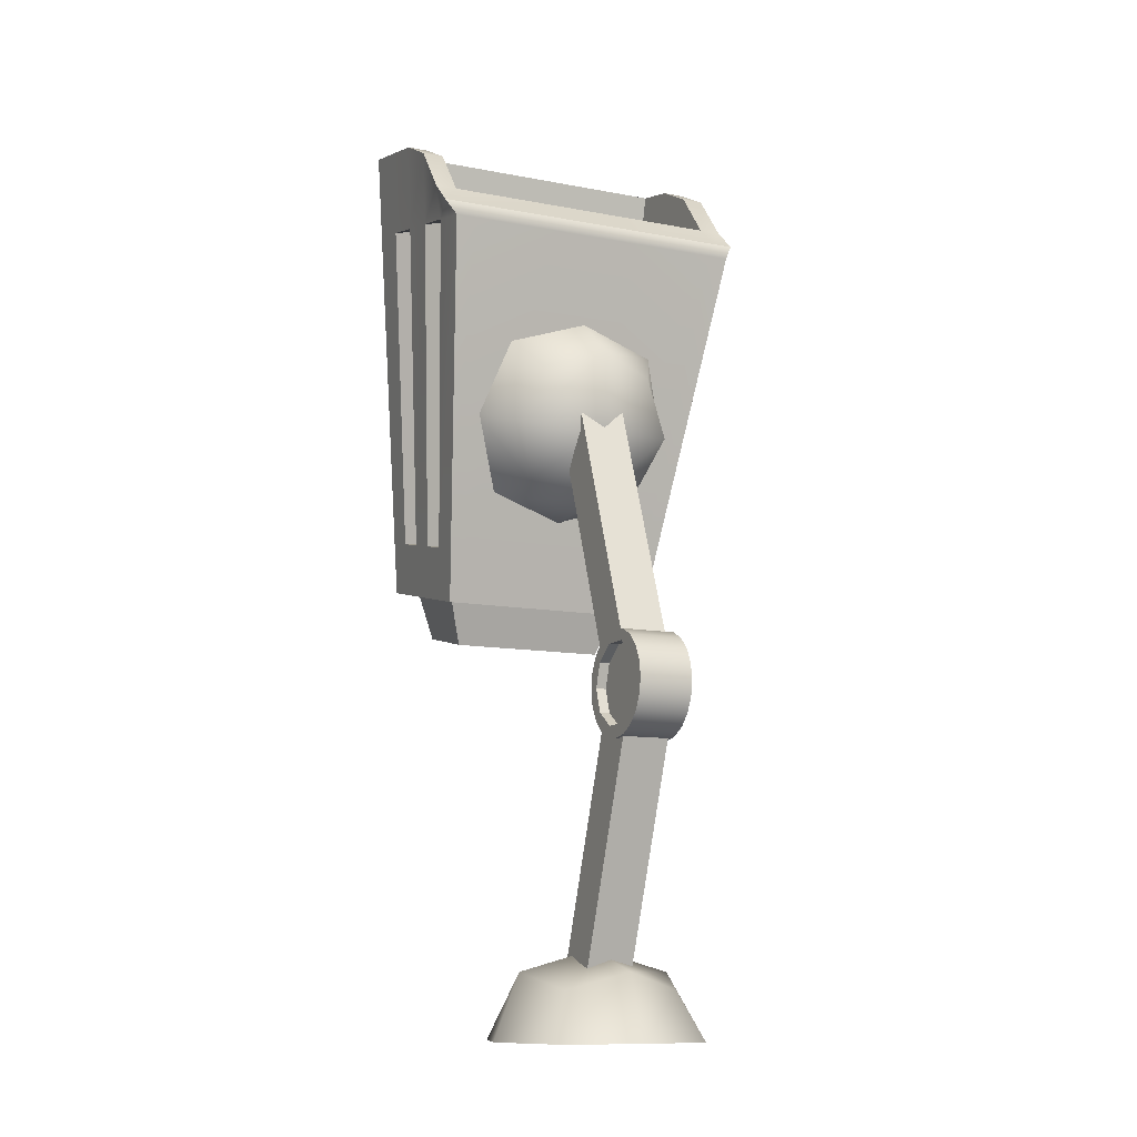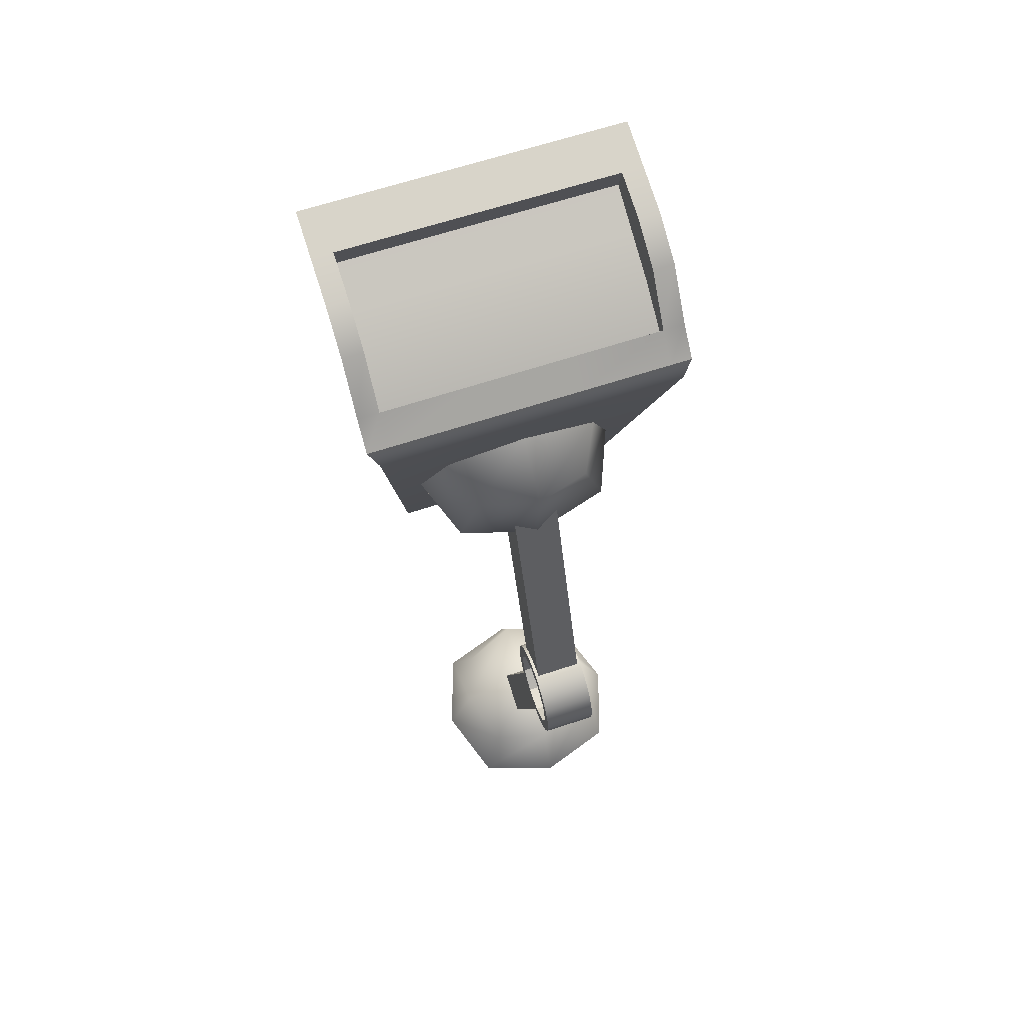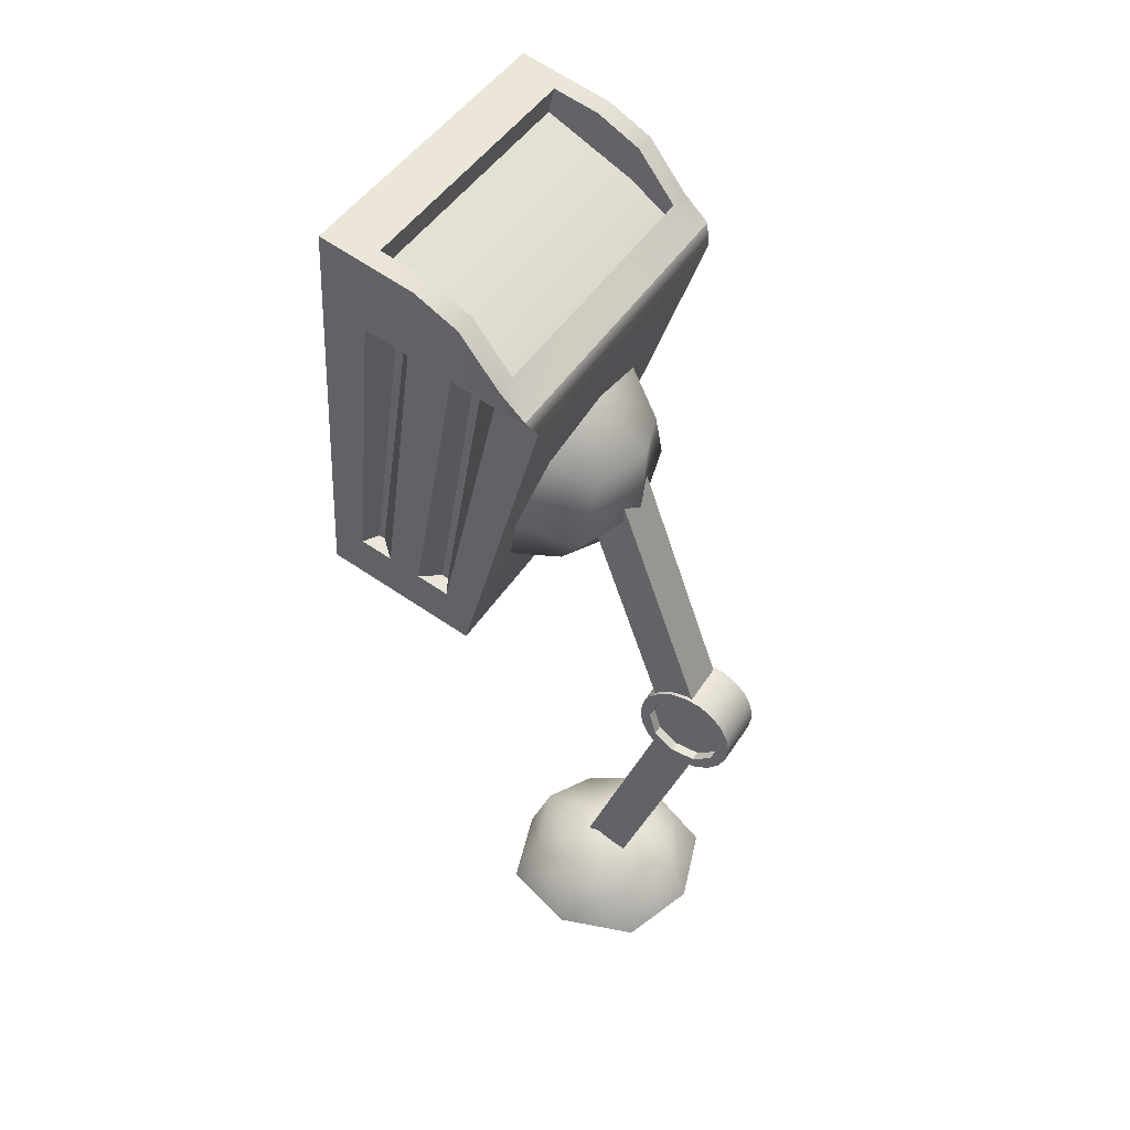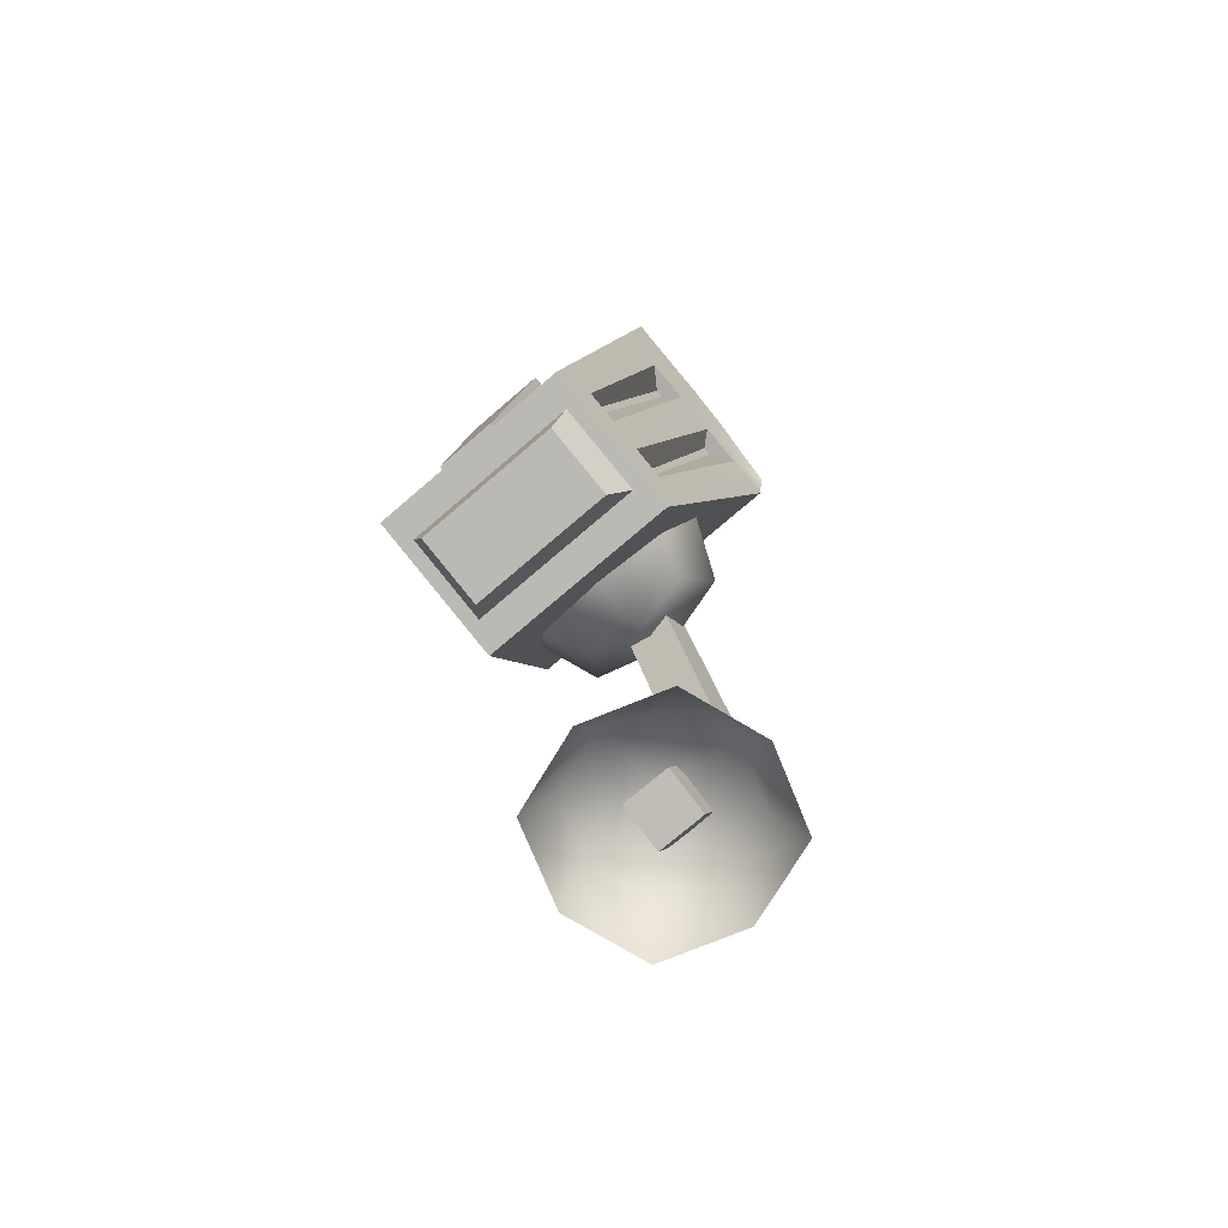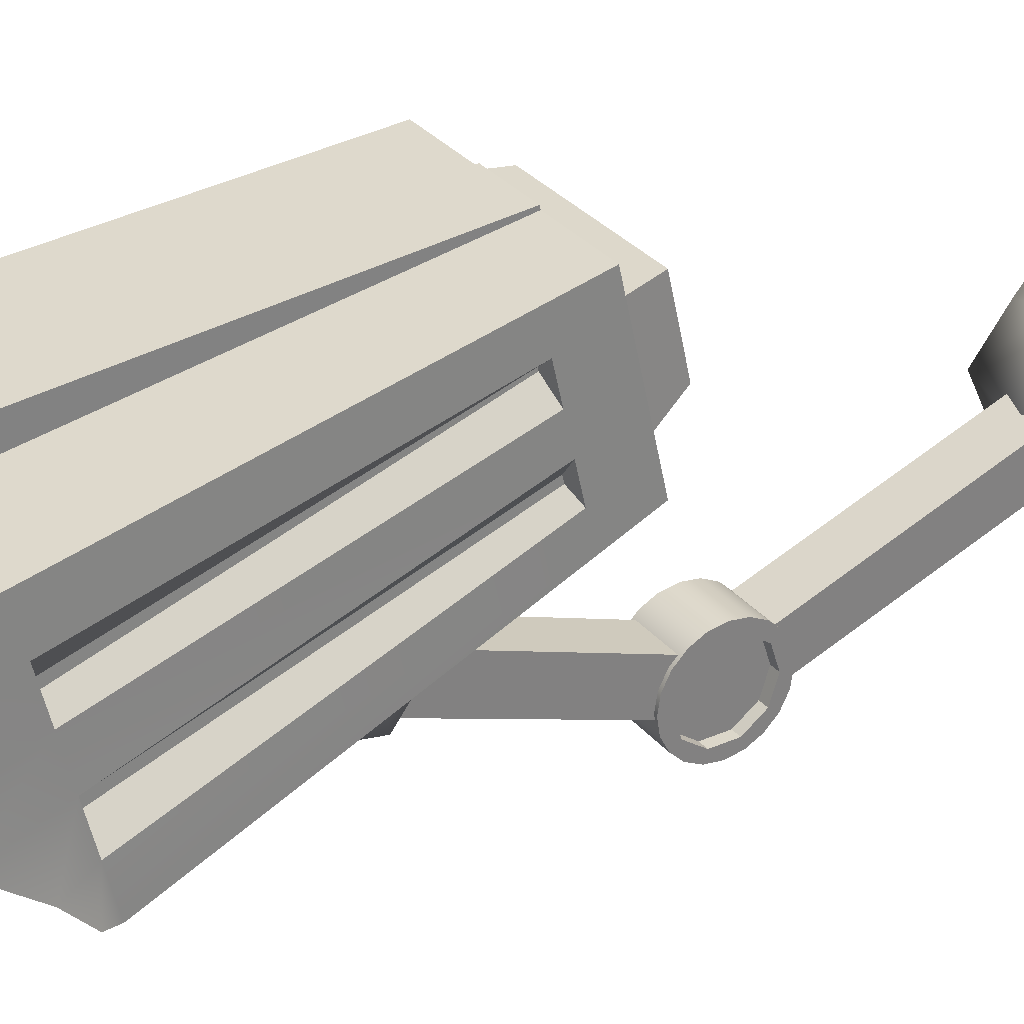
<metadata>
{"format":"obj","ext":"obj","renderer":"f3d","projection":"perspective","resolution":1024,"background":"white","views":[{"elev":-11.3,"azim":-25.0,"up":"+Z"},{"elev":64.6,"azim":-18.4,"up":"+Z"},{"elev":46.4,"azim":-59.0,"up":"+Z"},{"elev":-75.6,"azim":-139.4,"up":"+Z"},{"elev":30.8,"azim":57.9,"up":"+Y"}]}
</metadata>
<code>
g default
v -0.3459 -0.2905 0.2951
v -0.3 -0.2905 0.2951
v -0.1 -0.2905 0.2951
v 0.1 -0.2905 0.2951
v 0.3 -0.2905 0.2951
v 0.3459 -0.2905 0.2951
v -0.3459 -0.236 0.3455
v -0.3 -0.236 0.3455
v -0.1 -0.236 0.3455
v 0.1 -0.236 0.3455
v 0.3 -0.236 0.3455
v 0.3459 -0.236 0.3455
v -0.3459 -0.1549 0.4495
v -0.3 -0.1549 0.4495
v 0.3 -0.1549 0.4495
v 0.3459 -0.1549 0.4495
v -0.3459 -0.06124 0.4989
v -0.3 -0.06124 0.4989
v 0.3 -0.06124 0.4989
v 0.3459 -0.06124 0.4989
v -0.3459 0.03845 0.5216
v -0.3 0.03845 0.5216
v -0.1 0.03845 0.5216
v 0.1 0.03845 0.5216
v 0.3 0.03845 0.5216
v 0.3459 0.03845 0.5216
v -0.3459 0.1381 0.5443
v -0.3 0.1381 0.5443
v -0.1 0.1381 0.5443
v 0.1 0.1381 0.5443
v 0.3 0.1381 0.5443
v 0.3459 0.1381 0.5443
v -0.2319 0.2781 -0.4494
v -0.2011 0.2781 -0.4494
v -0.06703 0.2781 -0.4494
v 0.06703 0.2781 -0.4494
v 0.2011 0.2781 -0.4494
v 0.2319 0.2781 -0.4494
v -0.2319 0.2113 -0.4647
v -0.2011 0.2113 -0.4647
v -0.06703 0.2113 -0.4647
v 0.06703 0.2113 -0.4647
v 0.2011 0.2113 -0.4647
v 0.2319 0.2113 -0.4647
v -0.2319 0.1445 -0.4799
v -0.2011 0.1445 -0.4799
v 0.2011 0.1445 -0.4799
v 0.2319 0.1445 -0.4799
v -0.2319 0.07768 -0.4951
v -0.2011 0.07768 -0.4951
v 0.2011 0.07768 -0.4951
v 0.2319 0.07768 -0.4951
v -0.2319 0.01085 -0.5103
v -0.2011 0.01085 -0.5103
v -0.06703 0.01085 -0.5103
v 0.06703 0.01085 -0.5103
v 0.2011 0.01085 -0.5103
v 0.2319 0.01085 -0.5103
v -0.2319 -0.05597 -0.5256
v -0.2011 -0.05597 -0.5256
v -0.06703 -0.05597 -0.5256
v 0.06703 -0.05597 -0.5256
v 0.2011 -0.05597 -0.5256
v 0.2319 -0.05597 -0.5256
v -0.3 -0.2279 0.3099
v -0.1 -0.2279 0.3099
v -0.1 -0.1374 0.3728
v -0.3 -0.1374 0.3728
v 0.1 -0.2279 0.3099
v 0.1 -0.1374 0.3728
v 0.3 -0.2279 0.3099
v 0.3 -0.1374 0.3728
v -0.1 -0.0428 0.4179
v -0.3 -0.0428 0.4179
v 0.1 -0.0428 0.4179
v 0.3 -0.0428 0.4179
v -0.1 0.05171 0.4634
v -0.3 0.05171 0.4634
v 0.1 0.05171 0.4634
v 0.3 0.05171 0.4634
v -0.3254 0.1633 0.3654
v -0.2822 0.1633 0.3654
v -0.09406 0.1633 0.3654
v 0.09406 0.1633 0.3654
v 0.2822 0.1633 0.3654
v 0.3254 0.1633 0.3654
v 0.3254 0.06957 0.3441
v 0.3254 -0.02421 0.3227
v 0.3254 -0.118 0.3013
v 0.3254 -0.2118 0.2799
v 0.3254 -0.3055 0.2586
v 0.2822 -0.3055 0.2586
v 0.09406 -0.3055 0.2586
v -0.09406 -0.3055 0.2586
v -0.2822 -0.3055 0.2586
v -0.3254 -0.3055 0.2586
v -0.3254 -0.2118 0.2799
v -0.3254 -0.118 0.3013
v -0.3254 -0.02421 0.3227
v -0.3254 0.06957 0.3441
v -0.09406 0.2249 0.369
v 0.09406 0.2249 0.369
v 0.06703 0.2852 -0.4476
v -0.06703 0.2852 -0.4476
v -0.245 -0.09091 -0.4158
v -0.2124 -0.09091 -0.4158
v -0.07082 -0.09091 -0.4158
v 0.07082 -0.09091 -0.4158
v 0.2124 -0.09091 -0.4158
v 0.245 -0.09091 -0.4158
v 0.245 -0.02031 -0.3997
v 0.245 0.05028 -0.3836
v 0.245 0.1209 -0.3675
v 0.245 0.1915 -0.3514
v 0.245 0.2621 -0.3354
v 0.2124 0.2621 -0.3354
v 0.07082 0.2621 -0.3354
v 0.07082 0.2768 -0.3333
v -0.07082 0.2768 -0.3333
v -0.07082 0.2621 -0.3354
v -0.2124 0.2621 -0.3354
v -0.245 0.2621 -0.3354
v -0.245 0.1915 -0.3514
v -0.245 0.1209 -0.3675
v -0.245 0.05028 -0.3836
v -0.245 -0.02031 -0.3997
v 0.2917 -0.1475 0.2985
v 0.2917 -0.1655 0.2944
v 0.2113 -0.002155 -0.3916
v 0.2113 0.01137 -0.3885
v 0.2917 0.0216 0.3371
v 0.2917 0.00363 0.333
v 0.2113 0.1581 -0.3551
v 0.2113 0.1716 -0.352
v -0.2113 0.01137 -0.3885
v -0.2113 -0.002155 -0.3916
v -0.2917 -0.1655 0.2944
v -0.2917 -0.1475 0.2985
v -0.2113 0.1716 -0.352
v -0.2113 0.1581 -0.3551
v -0.2917 0.00363 0.333
v -0.2917 0.0216 0.3371
v -0.1669 0.2139 -0.5624
v -0.06703 0.2139 -0.5624
v -0.06703 0.1658 -0.5734
v -0.1669 0.1658 -0.5734
v 0.06703 0.2139 -0.5624
v 0.06703 0.1658 -0.5734
v 0.1669 0.2139 -0.5624
v 0.1669 0.1658 -0.5734
v -0.06703 0.09898 -0.5886
v -0.1669 0.09898 -0.5886
v 0.06703 0.09898 -0.5886
v 0.1669 0.09898 -0.5886
v -0.06703 0.05087 -0.5996
v -0.1669 0.05087 -0.5996
v 0.06703 0.05087 -0.5996
v 0.1669 0.05087 -0.5996
g Camera
f 1 2 8 7
f 2 3 9 8
f 3 4 10 9
f 4 5 11 10
f 5 6 12 11
f 7 8 14 13
f 65 66 67 68
f 66 69 70 67
f 69 71 72 70
f 11 12 16 15
f 13 14 18 17
f 68 67 73 74
f 67 70 75 73
f 70 72 76 75
f 15 16 20 19
f 17 18 22 21
f 74 73 77 78
f 73 75 79 77
f 75 76 80 79
f 19 20 26 25
f 21 22 28 27
f 22 23 29 28
f 23 24 30 29
f 24 25 31 30
f 25 26 32 31
f 81 82 121 122
f 82 83 120 121
f 101 102 118 119
f 84 85 116 117
f 85 86 115 116
f 33 34 40 39
f 34 35 41 40
f 35 36 42 41
f 36 37 43 42
f 37 38 44 43
f 39 40 46 45
f 143 144 145 146
f 144 147 148 145
f 147 149 150 148
f 43 44 48 47
f 45 46 50 49
f 146 145 151 152
f 145 148 153 151
f 148 150 154 153
f 47 48 52 51
f 49 50 54 53
f 152 151 155 156
f 151 153 157 155
f 153 154 158 157
f 51 52 58 57
f 53 54 60 59
f 54 55 61 60
f 55 56 62 61
f 56 57 63 62
f 57 58 64 63
f 105 106 95 96
f 106 107 94 95
f 107 108 93 94
f 108 109 92 93
f 109 110 91 92
f 90 91 110 111
f 127 128 129 130
f 88 89 112 113
f 131 132 133 134
f 86 87 114 115
f 126 105 96 97
f 135 136 137 138
f 124 125 98 99
f 139 140 141 142
f 122 123 100 81
f 8 9 66 65
f 14 8 65 68
f 9 10 69 66
f 10 11 71 69
f 11 15 72 71
f 18 14 68 74
f 15 19 76 72
f 23 22 78 77
f 22 18 74 78
f 24 23 77 79
f 19 25 80 76
f 25 24 79 80
f 27 28 82 81
f 28 29 83 82
f 29 30 84 83
f 30 31 85 84
f 31 32 86 85
f 26 87 86 32
f 20 88 87 26
f 16 89 88 20
f 12 90 89 16
f 6 91 90 12
f 92 91 6 5
f 93 92 5 4
f 94 93 4 3
f 95 94 3 2
f 96 95 2 1
f 97 96 1 7
f 98 97 7 13
f 99 98 13 17
f 100 99 17 21
f 81 100 21 27
f 83 84 102 101
f 84 117 118 102
f 36 35 104 103
f 119 120 83 101
f 59 60 106 105
f 60 61 107 106
f 61 62 108 107
f 62 63 109 108
f 63 64 110 109
f 111 110 64 58
f 112 111 58 52
f 113 112 52 48
f 114 113 48 44
f 115 114 44 38
f 116 115 38 37
f 117 116 37 36
f 118 117 36 103
f 119 118 103 104
f 35 120 119 104
f 121 120 35 34
f 122 121 34 33
f 39 123 122 33
f 45 124 123 39
f 49 125 124 45
f 53 126 125 49
f 59 105 126 53
f 89 90 128 127
f 90 111 129 128
f 111 112 130 129
f 112 89 127 130
f 87 88 132 131
f 88 113 133 132
f 113 114 134 133
f 114 87 131 134
f 125 126 136 135
f 126 97 137 136
f 97 98 138 137
f 98 125 135 138
f 123 124 140 139
f 124 99 141 140
f 99 100 142 141
f 100 123 139 142
f 40 41 144 143
f 46 40 143 146
f 41 42 147 144
f 42 43 149 147
f 43 47 150 149
f 50 46 146 152
f 47 51 154 150
f 55 54 156 155
f 54 50 152 156
f 56 55 155 157
f 51 57 158 154
f 57 56 157 158
g default
v -0.1229 -0.3102 -0.04837
v 0.1229 -0.3102 -0.04837
v -0.1229 -0.2315 -0.2813
v 0.1229 -0.2315 -0.2813
v 0.1659 -0.1217 -0.2896
v 0 -0.2513 -0.3334
v -0.1659 -0.1217 -0.2896
v 0.1659 -0.3044 -0.1762
v -0.1659 -0.3044 -0.1762
v 0 -0.3575 -0.01896
v 0.1659 -0.228 0.02482
v -0.1659 -0.228 0.02482
v 0 -0.2457 0.07723
v 0 -0.104 -0.342
v 0 -0.3476 -0.1908
v 0.2213 -0.1749 -0.1324
v -0.2213 -0.1749 -0.1324
g Camera CameraPivot
f 159 168 171 170
f 168 160 169 171
f 172 163 162 164
f 165 172 164 161
f 161 164 173 167
f 164 162 166 173
f 173 166 160 168
f 167 173 168 159
f 160 166 174 169
f 166 162 163 174
f 161 167 175 165
f 167 159 170 175
g default
v -0.04962 -0.3283 -0.1263
v 0.04962 -0.3283 -0.1263
v -0.04962 -0.2377 -0.1597
v 0.04962 -0.2377 -0.1597
v -0.04962 -0.431 -0.684
v 0.04962 -0.431 -0.684
v -0.04962 -0.5215 -0.6506
v 0.04962 -0.5215 -0.6506
g Camera CameraArm
f 176 177 179 178
f 178 179 181 180
f 180 181 183 182
f 182 183 177 176
f 177 183 181 179
f 182 176 178 180
g default
v 0.05669 -0.4025 -0.784
v 0.05669 -0.4182 -0.8147
v 0.05669 -0.4425 -0.8391
v 0.05669 -0.4732 -0.8547
v 0.05669 -0.5073 -0.8601
v 0.05669 -0.5413 -0.8547
v 0.05669 -0.5721 -0.8391
v 0.05669 -0.5964 -0.8147
v 0.05669 -0.6121 -0.784
v 0.05669 -0.6175 -0.75
v 0.05669 -0.6121 -0.7159
v 0.05669 -0.5964 -0.6852
v 0.05669 -0.5721 -0.6608
v 0.05669 -0.5413 -0.6452
v 0.05669 -0.5073 -0.6398
v 0.05669 -0.4732 -0.6452
v 0.05669 -0.4425 -0.6608
v 0.05669 -0.4182 -0.6852
v 0.05669 -0.4025 -0.7159
v 0.05669 -0.3971 -0.75
v -0.05669 -0.4025 -0.784
v -0.05669 -0.4182 -0.8147
v -0.05669 -0.4425 -0.8391
v -0.05669 -0.4732 -0.8547
v -0.05669 -0.5073 -0.8601
v -0.05669 -0.5413 -0.8547
v -0.05669 -0.5721 -0.8391
v -0.05669 -0.5964 -0.8147
v -0.05669 -0.6121 -0.784
v -0.05669 -0.6175 -0.75
v -0.05669 -0.6121 -0.7159
v -0.05669 -0.5964 -0.6852
v -0.05669 -0.5721 -0.6608
v -0.05669 -0.5413 -0.6452
v -0.05669 -0.5073 -0.6398
v -0.05669 -0.4732 -0.6452
v -0.05669 -0.4425 -0.6608
v -0.05669 -0.4182 -0.6852
v -0.05669 -0.4025 -0.7159
v -0.05669 -0.3971 -0.75
v 0.05669 -0.4249 -0.7767
v 0.05669 -0.4249 -0.7232
v 0.05669 -0.4564 -0.6799
v 0.05669 -0.5073 -0.6634
v 0.05669 -0.5582 -0.6799
v 0.05669 -0.5896 -0.7232
v 0.05669 -0.5896 -0.7767
v 0.05669 -0.5582 -0.82
v 0.05669 -0.5073 -0.8366
v 0.05669 -0.4564 -0.82
v -0.05669 -0.4372 -0.8009
v -0.05669 -0.4805 -0.8323
v -0.05669 -0.5341 -0.8323
v -0.05669 -0.5773 -0.8009
v -0.05669 -0.5939 -0.75
v -0.05669 -0.5773 -0.6991
v -0.05669 -0.5341 -0.6676
v -0.05669 -0.4805 -0.6676
v -0.05669 -0.4372 -0.6991
v -0.05669 -0.4207 -0.75
v 0.03531 -0.4564 -0.82
v 0.03531 -0.4249 -0.7767
v 0.03531 -0.5073 -0.75
v 0.03531 -0.5073 -0.8366
v 0.03531 -0.5582 -0.82
v 0.03531 -0.5896 -0.7767
v 0.03531 -0.5896 -0.7232
v 0.03531 -0.5582 -0.6799
v 0.03531 -0.5073 -0.6634
v 0.03531 -0.4564 -0.6799
v 0.03531 -0.4249 -0.7232
v -0.03531 -0.4372 -0.8009
v -0.03531 -0.5073 -0.75
v -0.03531 -0.4805 -0.8323
v -0.03531 -0.5341 -0.8323
v -0.03531 -0.5773 -0.8009
v -0.03531 -0.5939 -0.75
v -0.03531 -0.5773 -0.6991
v -0.03531 -0.5341 -0.6676
v -0.03531 -0.4805 -0.6676
v -0.03531 -0.4372 -0.6991
v -0.03531 -0.4207 -0.75
g Camera CameraArmPivot
f 184 185 205 204
f 185 186 206 205
f 186 187 207 206
f 187 188 208 207
f 188 189 209 208
f 189 190 210 209
f 190 191 211 210
f 191 192 212 211
f 192 193 213 212
f 193 194 214 213
f 194 195 215 214
f 195 196 216 215
f 196 197 217 216
f 197 198 218 217
f 198 199 219 218
f 199 200 220 219
f 200 201 221 220
f 201 202 222 221
f 202 203 223 222
f 203 184 204 223
f 244 245 246
f 247 244 246
f 248 247 246
f 249 248 246
f 250 249 246
f 251 250 246
f 252 251 246
f 253 252 246
f 254 253 246
f 245 254 246
f 256 255 257
f 256 257 258
f 256 258 259
f 256 259 260
f 256 260 261
f 256 261 262
f 256 262 263
f 256 263 264
f 256 264 265
f 256 265 255
f 203 202 225 224 184
f 201 200 226 225 202
f 199 198 227 226 200
f 197 196 228 227 198
f 195 194 229 228 196
f 193 192 230 229 194
f 191 190 231 230 192
f 189 188 232 231 190
f 187 186 233 232 188
f 185 184 224 233 186
f 235 234 205 206 207
f 236 235 207 208 209
f 237 236 209 210 211
f 238 237 211 212 213
f 239 238 213 214 215
f 240 239 215 216 217
f 241 240 217 218 219
f 242 241 219 220 221
f 243 242 221 222 223
f 234 243 223 204 205
f 233 224 245 244
f 232 233 244 247
f 231 232 247 248
f 230 231 248 249
f 229 230 249 250
f 228 229 250 251
f 227 228 251 252
f 226 227 252 253
f 225 226 253 254
f 224 225 254 245
f 234 235 257 255
f 235 236 258 257
f 236 237 259 258
f 237 238 260 259
f 238 239 261 260
f 239 240 262 261
f 240 241 263 262
f 241 242 264 263
f 242 243 265 264
f 243 234 255 265
g default
v 0.04962 -0.3345 -1.379
v -0.04962 -0.3345 -1.379
v 0.04962 -0.244 -1.346
v -0.04962 -0.244 -1.346
v 0.04962 -0.4373 -0.8214
v -0.04962 -0.4373 -0.8214
v 0.04962 -0.5278 -0.8548
v -0.04962 -0.5278 -0.8548
g Camera CameraArm_Wall_
f 266 267 269 268
f 268 269 271 270
f 270 271 273 272
f 272 273 267 266
f 267 273 271 269
f 272 266 268 270
g default
v 0.1229 -0.4121 -1.347
v -0.1229 -0.4121 -1.347
v 0.1229 -0.1662 -1.347
v -0.1229 -0.1662 -1.347
v -0.1659 -0.1232 -1.448
v -0 -0.1232 -1.312
v 0.1659 -0.1232 -1.448
v -0.1659 -0.2892 -1.312
v 0.1659 -0.2892 -1.312
v 0 -0.4551 -1.312
v -0.1659 -0.4551 -1.448
v 0.1659 -0.4551 -1.448
v 0 -0.5104 -1.448
v -0 -0.0679 -1.448
v -0 -0.2892 -1.266
v -0.2213 -0.2892 -1.448
v 0.2213 -0.2892 -1.448
g Camera WallAttach
f 274 283 286 285
f 283 275 284 286
f 287 278 277 279
f 280 287 279 276
f 276 279 288 282
f 279 277 281 288
f 288 281 275 283
f 282 288 283 274
f 275 281 289 284
f 281 277 278 289
f 276 282 290 280
f 282 274 285 290

</code>
